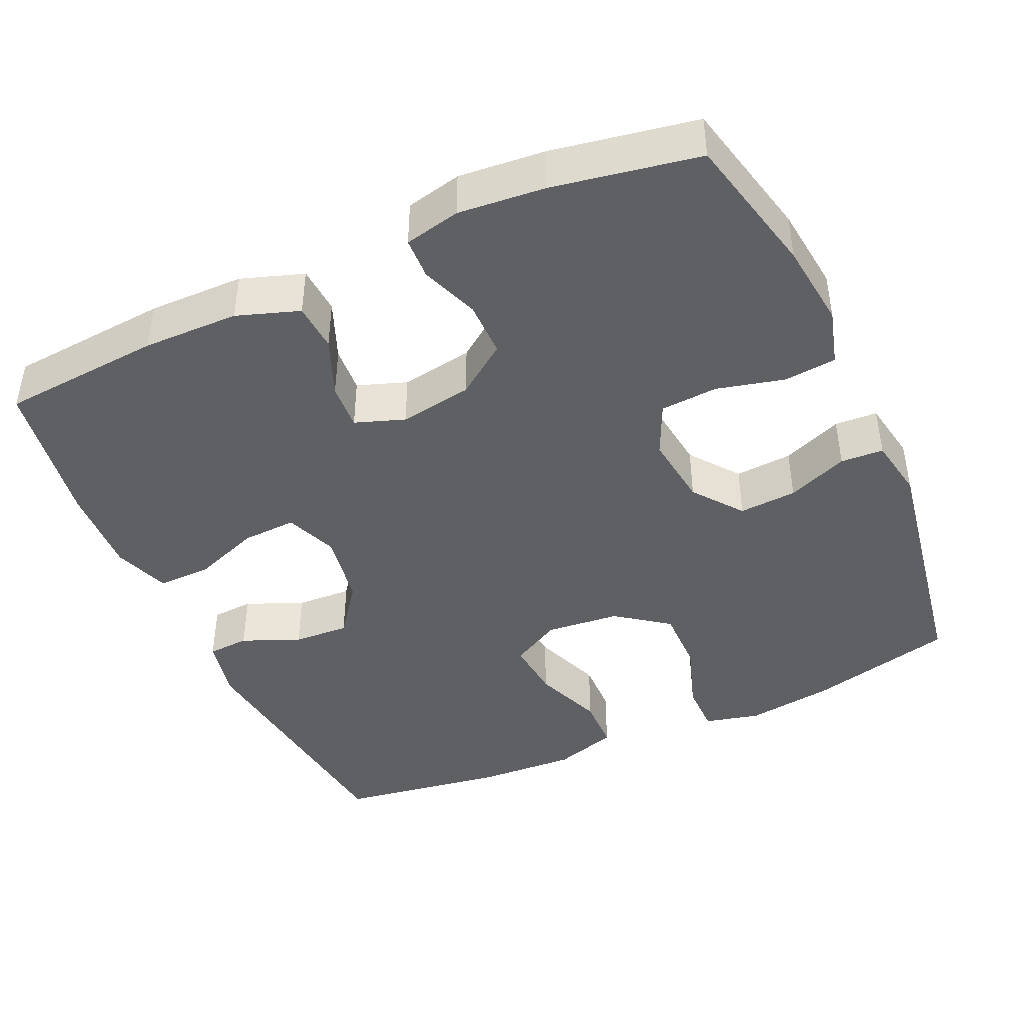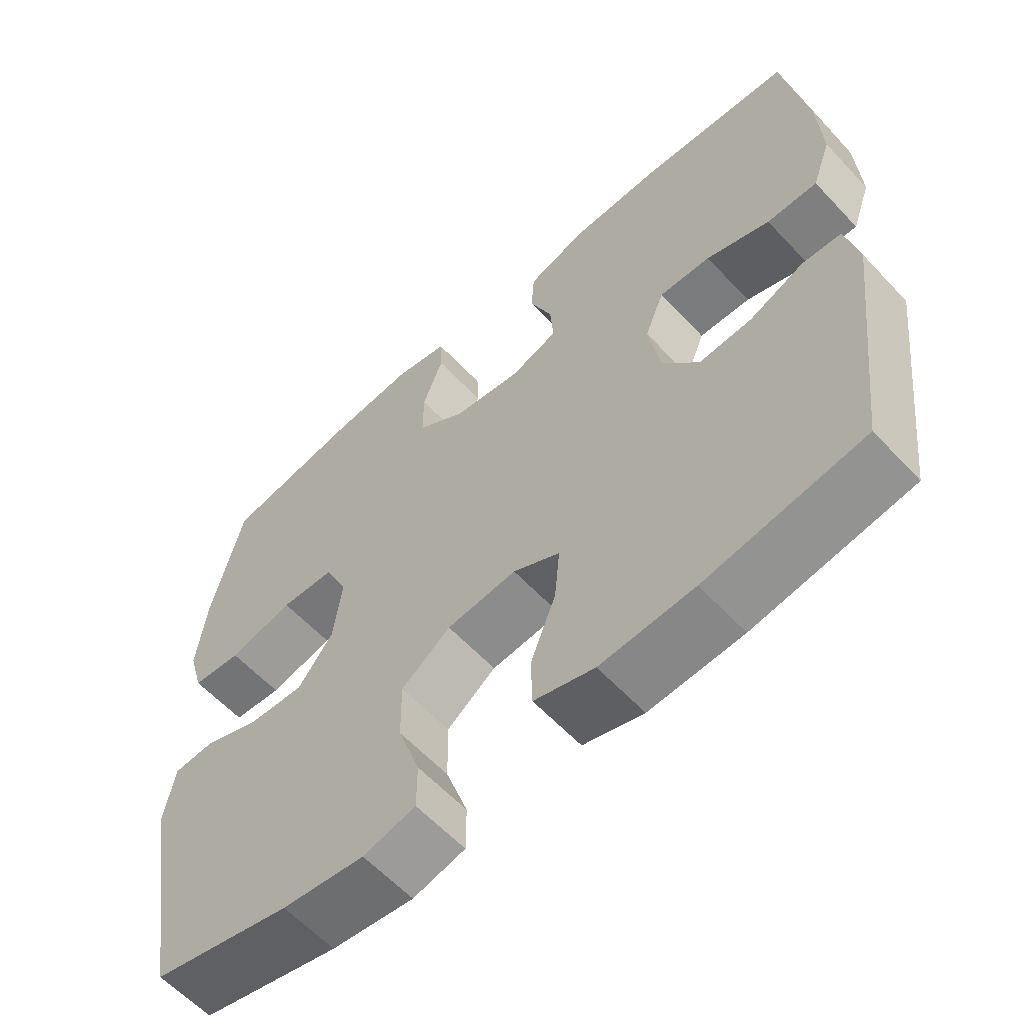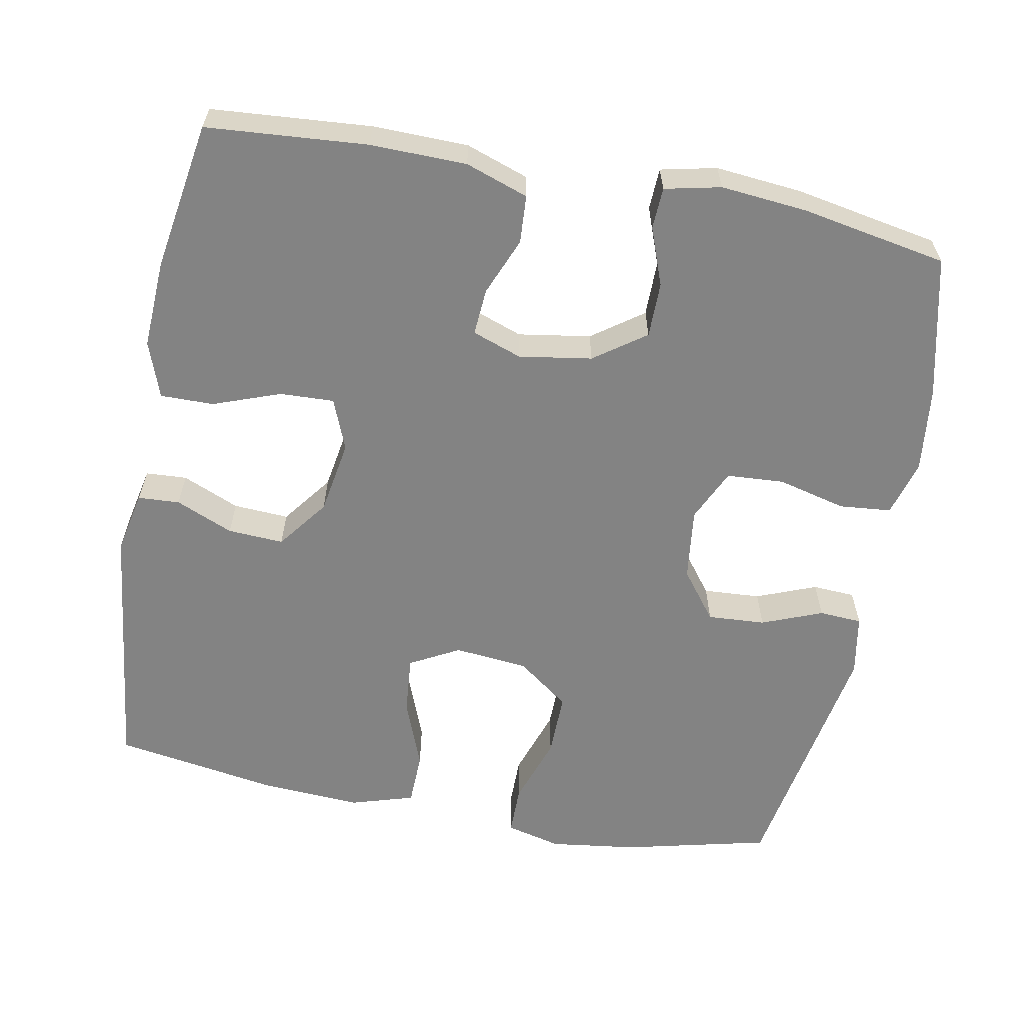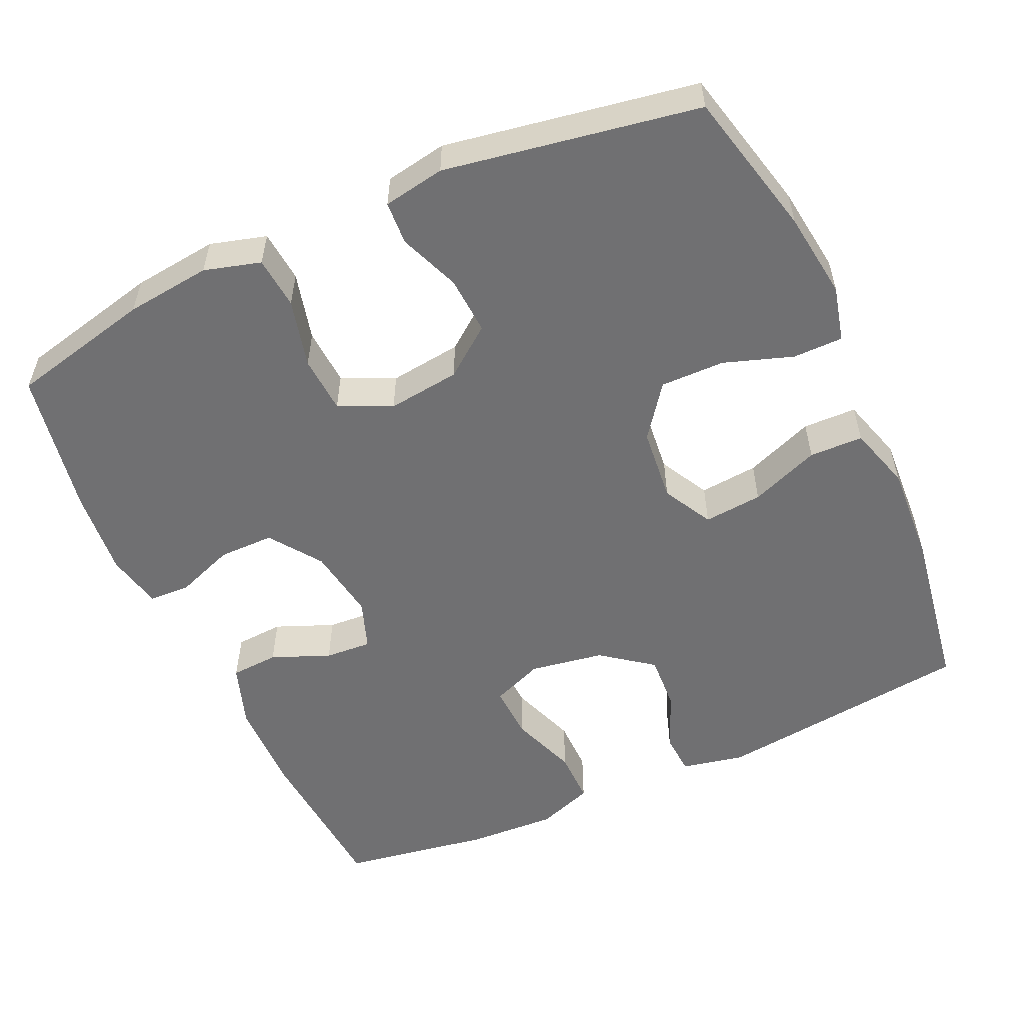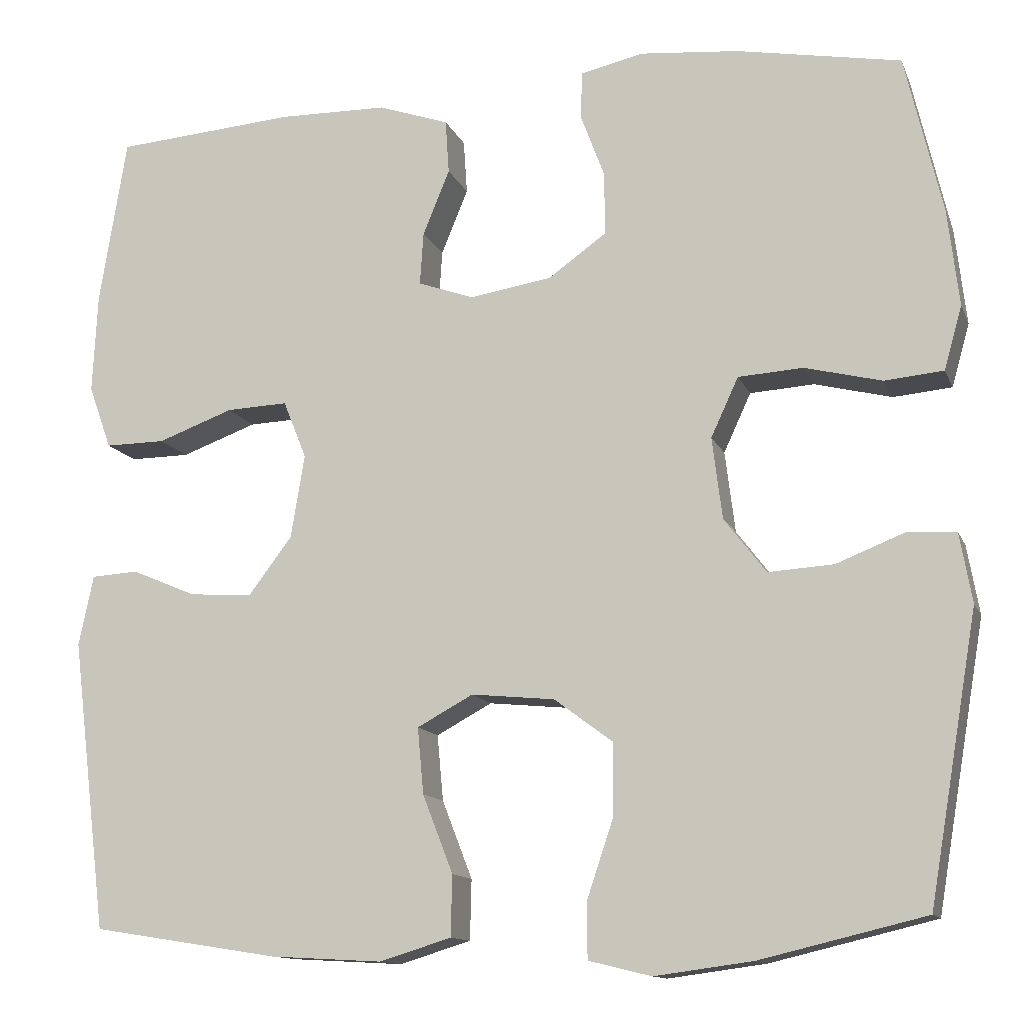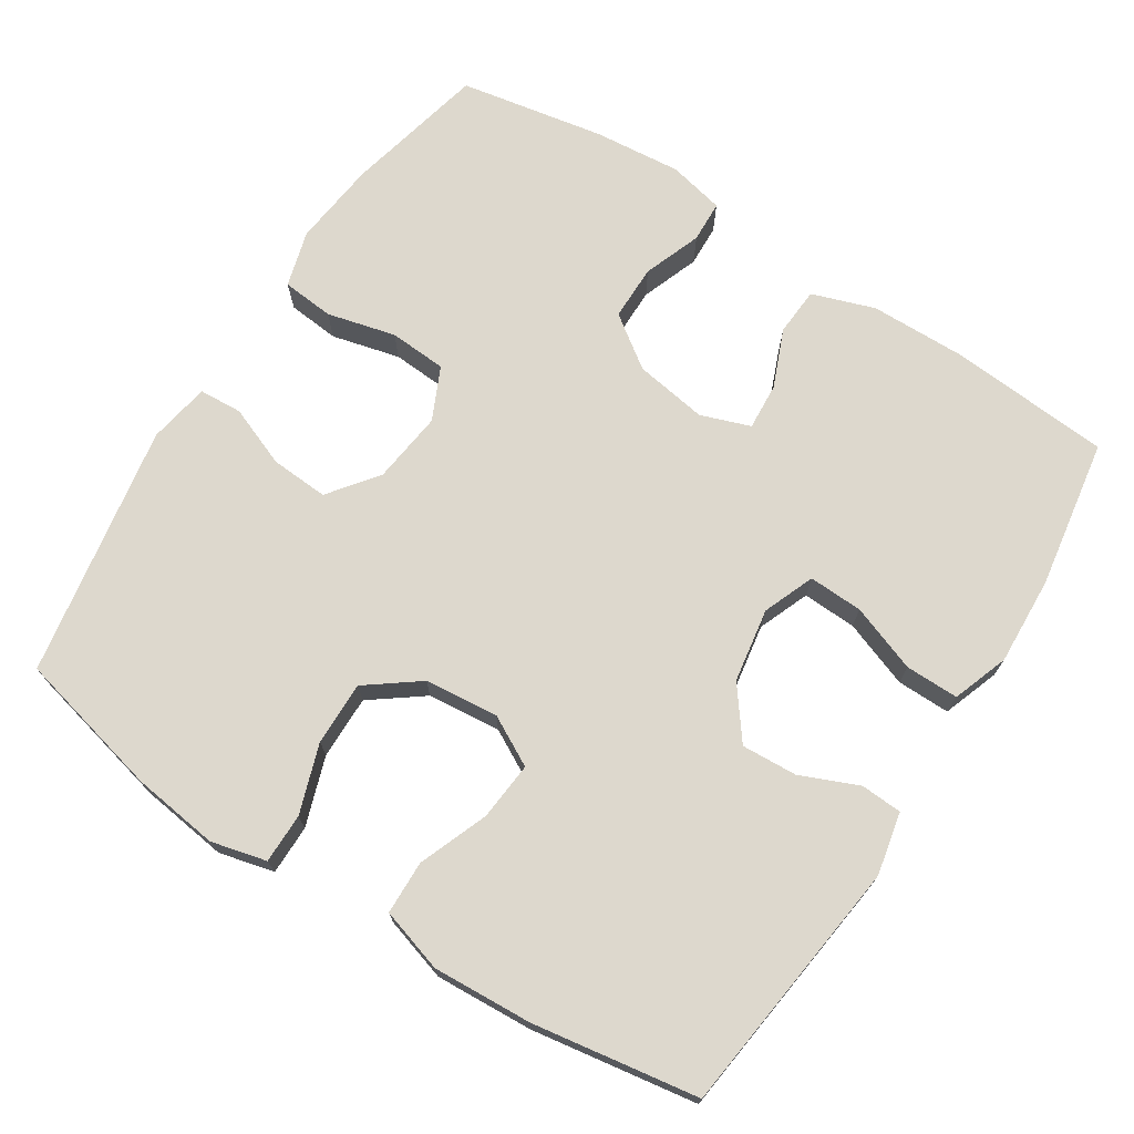
<metadata>
{"format":"obj","ext":"obj","renderer":"f3d","projection":"perspective","resolution":1024,"background":"white","views":[{"elev":-43.6,"azim":24.5,"up":"+Y"},{"elev":-60.1,"azim":-137.2,"up":"+Z"},{"elev":-61.0,"azim":-10.8,"up":"+Y"},{"elev":-55.0,"azim":114.4,"up":"+Y"},{"elev":-12.6,"azim":16.5,"up":"+Z"},{"elev":72.1,"azim":-147.4,"up":"+Y"}]}
</metadata>
<code>
o path3730
v 0.2974 0.0375 0.5434
v 0.1795 0.0375 0.5543
v 0.1035 0.0375 0.5375
v 0.1012 0.0375 0.481
v 0.1304 0.0375 0.4027
v 0.1304 0.0375 0.3276
v 0.0608 0.0375 0.2778
v -0.03798 0.0375 0.262
v -0.1052 0.0375 0.2859
v -0.1009 0.0375 0.3492
v -0.06872 0.0375 0.4281
v -0.07293 0.0375 0.4932
v -0.158 0.0375 0.5225
v -0.2885 0.0375 0.5246
v -0.5069 0.0375 0.5076
v -0.5395 0.0375 0.3053
v -0.5453 0.0375 0.1853
v -0.518 0.0375 0.1092
v -0.4456 0.0375 0.1099
v -0.3545 0.0375 0.1434
v -0.2807 0.0375 0.1464
v -0.2528 0.0375 0.0768
v -0.2694 0.0375 -0.02378
v -0.3213 0.0375 -0.09267
v -0.3972 0.0375 -0.08854
v -0.4754 0.0375 -0.05543
v -0.5319 0.0375 -0.05873
v -0.5496 0.0375 -0.1437
v -0.5069 0.0375 -0.4941
v -0.2816 0.0375 -0.5298
v -0.1473 0.0375 -0.5373
v -0.06098 0.0375 -0.511
v -0.05924 0.0375 -0.4381
v -0.09567 0.0375 -0.3441
v -0.1031 0.0375 -0.2645
v -0.03589 0.0375 -0.2281
v 0.06457 0.0375 -0.2379
v 0.1353 0.0375 -0.2906
v 0.1343 0.0375 -0.3777
v 0.1027 0.0375 -0.4715
v 0.1029 0.0375 -0.5392
v 0.1782 0.0375 -0.5576
v 0.2963 0.0375 -0.5418
v 0.4951 0.0375 -0.4941
v 0.5539 0.0375 -0.1503
v 0.5391 0.0375 -0.06684
v 0.4808 0.0375 -0.06339
v 0.3985 0.0375 -0.09599
v 0.3199 0.0375 -0.1009
v 0.2693 0.0375 -0.03497
v 0.2571 0.0375 0.06327
v 0.2902 0.0375 0.1347
v 0.3681 0.0375 0.1397
v 0.4609 0.0375 0.1166
v 0.5316 0.0375 0.1231
v 0.5532 0.0375 0.1995
v 0.5398 0.0375 0.3151
v 0.4951 0.0375 0.5076
v 0.2974 -0.0375 0.5434
v 0.1795 -0.0375 0.5543
v 0.1035 -0.0375 0.5375
v 0.1012 -0.0375 0.481
v 0.1304 -0.0375 0.4027
v 0.1304 -0.0375 0.3276
v 0.0608 -0.0375 0.2778
v -0.03798 -0.0375 0.262
v -0.1052 -0.0375 0.2859
v -0.1009 -0.0375 0.3492
v -0.06872 -0.0375 0.4281
v -0.07293 -0.0375 0.4932
v -0.158 -0.0375 0.5225
v -0.2885 -0.0375 0.5246
v -0.5069 -0.0375 0.5076
v -0.5395 -0.0375 0.3053
v -0.5453 -0.0375 0.1853
v -0.518 -0.0375 0.1092
v -0.4456 -0.0375 0.1099
v -0.3545 -0.0375 0.1434
v -0.2807 -0.0375 0.1464
v -0.2528 -0.0375 0.0768
v -0.2694 -0.0375 -0.02378
v -0.3213 -0.0375 -0.09267
v -0.3972 -0.0375 -0.08854
v -0.4754 -0.0375 -0.05543
v -0.5319 -0.0375 -0.05873
v -0.5496 -0.0375 -0.1437
v -0.5069 -0.0375 -0.4941
v -0.2816 -0.0375 -0.5298
v -0.1473 -0.0375 -0.5373
v -0.06098 -0.0375 -0.511
v -0.05924 -0.0375 -0.4381
v -0.09567 -0.0375 -0.3441
v -0.1031 -0.0375 -0.2645
v -0.03589 -0.0375 -0.2281
v 0.06457 -0.0375 -0.2379
v 0.1353 -0.0375 -0.2906
v 0.1343 -0.0375 -0.3777
v 0.1027 -0.0375 -0.4715
v 0.1029 -0.0375 -0.5392
v 0.1782 -0.0375 -0.5576
v 0.2963 -0.0375 -0.5418
v 0.4951 -0.0375 -0.4941
v 0.5539 -0.0375 -0.1503
v 0.5391 -0.0375 -0.06684
v 0.4808 -0.0375 -0.06339
v 0.3985 -0.0375 -0.09599
v 0.3199 -0.0375 -0.1009
v 0.2693 -0.0375 -0.03497
v 0.2571 -0.0375 0.06327
v 0.2902 -0.0375 0.1347
v 0.3681 -0.0375 0.1397
v 0.4609 -0.0375 0.1166
v 0.5316 -0.0375 0.1231
v 0.5532 -0.0375 0.1995
v 0.5398 -0.0375 0.3151
v 0.4951 -0.0375 0.5076
v 0.2974 0.0375 0.5434
v 0.1795 0.0375 0.5543
v 0.1035 0.0375 0.5375
v 0.1035 0.0375 0.5375
v 0.1012 0.0375 0.481
v -0.158 0.0375 0.5225
v -0.2885 0.0375 0.5246
v -0.07293 0.0375 0.4932
v -0.07293 0.0375 0.4932
v 0.4951 0.0375 0.5076
v 0.4951 0.0375 0.5076
v -0.5069 0.0375 0.5076
v -0.5069 0.0375 0.5076
v -0.06872 0.0375 0.4281
v 0.1304 0.0375 0.4027
v -0.1009 0.0375 0.3492
v 0.5398 0.0375 0.3151
v -0.5395 0.0375 0.3053
v 0.1304 0.0375 0.3276
v -0.1052 0.0375 0.2859
v -0.1052 0.0375 0.2859
v 0.0608 0.0375 0.2778
v 0.5532 0.0375 0.1995
v -0.5453 0.0375 0.1853
v -0.03798 0.0375 0.262
v 0.5316 0.0375 0.1231
v 0.5316 0.0375 0.1231
v -0.3545 0.0375 0.1434
v -0.2807 0.0375 0.1464
v -0.2807 0.0375 0.1464
v -0.518 0.0375 0.1092
v -0.518 0.0375 0.1092
v 0.2902 0.0375 0.1347
v 0.2902 0.0375 0.1347
v 0.3681 0.0375 0.1397
v -0.2528 0.0375 0.0768
v -0.4456 0.0375 0.1099
v 0.4609 0.0375 0.1166
v 0.2571 0.0375 0.06327
v -0.2694 0.0375 -0.02378
v 0.2693 0.0375 -0.03497
v -0.3213 0.0375 -0.09267
v 0.3199 0.0375 -0.1009
v -0.3972 0.0375 -0.08854
v -0.4754 0.0375 -0.05543
v -0.5319 0.0375 -0.05873
v -0.5319 0.0375 -0.05873
v -0.5496 0.0375 -0.1437
v 0.5391 0.0375 -0.06684
v 0.5391 0.0375 -0.06684
v 0.4808 0.0375 -0.06339
v 0.3985 0.0375 -0.09599
v 0.5539 0.0375 -0.1503
v -0.03589 0.0375 -0.2281
v 0.06457 0.0375 -0.2379
v -0.1031 0.0375 -0.2645
v -0.1031 0.0375 -0.2645
v 0.1353 0.0375 -0.2906
v -0.09567 0.0375 -0.3441
v 0.1343 0.0375 -0.3777
v -0.05924 0.0375 -0.4381
v 0.1027 0.0375 -0.4715
v 0.4951 0.0375 -0.4941
v 0.4951 0.0375 -0.4941
v -0.06098 0.0375 -0.511
v -0.06098 0.0375 -0.511
v -0.5069 0.0375 -0.4941
v -0.5069 0.0375 -0.4941
v 0.1029 0.0375 -0.5392
v 0.1029 0.0375 -0.5392
v -0.2816 0.0375 -0.5298
v -0.1473 0.0375 -0.5373
v 0.2963 0.0375 -0.5418
v 0.1782 0.0375 -0.5576
v 0.2974 -0.0375 0.5434
v 0.1795 -0.0375 0.5543
v 0.1035 -0.0375 0.5375
v 0.1035 -0.0375 0.5375
v 0.1012 -0.0375 0.481
v -0.158 -0.0375 0.5225
v -0.2885 -0.0375 0.5246
v -0.07293 -0.0375 0.4932
v -0.07293 -0.0375 0.4932
v 0.4951 -0.0375 0.5076
v 0.4951 -0.0375 0.5076
v -0.5069 -0.0375 0.5076
v -0.5069 -0.0375 0.5076
v -0.06872 -0.0375 0.4281
v 0.1304 -0.0375 0.4027
v -0.1009 -0.0375 0.3492
v 0.5398 -0.0375 0.3151
v -0.5395 -0.0375 0.3053
v 0.1304 -0.0375 0.3276
v -0.1052 -0.0375 0.2859
v -0.1052 -0.0375 0.2859
v 0.0608 -0.0375 0.2778
v 0.5532 -0.0375 0.1995
v -0.5453 -0.0375 0.1853
v -0.03798 -0.0375 0.262
v 0.5316 -0.0375 0.1231
v 0.5316 -0.0375 0.1231
v -0.3545 -0.0375 0.1434
v -0.2807 -0.0375 0.1464
v -0.2807 -0.0375 0.1464
v -0.518 -0.0375 0.1092
v -0.518 -0.0375 0.1092
v 0.2902 -0.0375 0.1347
v 0.2902 -0.0375 0.1347
v 0.3681 -0.0375 0.1397
v -0.2528 -0.0375 0.0768
v -0.4456 -0.0375 0.1099
v 0.4609 -0.0375 0.1166
v 0.2571 -0.0375 0.06327
v -0.2694 -0.0375 -0.02378
v 0.2693 -0.0375 -0.03497
v -0.3213 -0.0375 -0.09267
v 0.3199 -0.0375 -0.1009
v -0.3972 -0.0375 -0.08854
v -0.4754 -0.0375 -0.05543
v -0.5319 -0.0375 -0.05873
v -0.5319 -0.0375 -0.05873
v -0.5496 -0.0375 -0.1437
v 0.5391 -0.0375 -0.06684
v 0.5391 -0.0375 -0.06684
v 0.4808 -0.0375 -0.06339
v 0.3985 -0.0375 -0.09599
v 0.5539 -0.0375 -0.1503
v -0.03589 -0.0375 -0.2281
v 0.06457 -0.0375 -0.2379
v -0.1031 -0.0375 -0.2645
v -0.1031 -0.0375 -0.2645
v 0.1353 -0.0375 -0.2906
v -0.09567 -0.0375 -0.3441
v 0.1343 -0.0375 -0.3777
v -0.05924 -0.0375 -0.4381
v 0.1027 -0.0375 -0.4715
v 0.4951 -0.0375 -0.4941
v 0.4951 -0.0375 -0.4941
v -0.06098 -0.0375 -0.511
v -0.06098 -0.0375 -0.511
v -0.5069 -0.0375 -0.4941
v -0.5069 -0.0375 -0.4941
v 0.1029 -0.0375 -0.5392
v 0.1029 -0.0375 -0.5392
v -0.2816 -0.0375 -0.5298
v -0.1473 -0.0375 -0.5373
v 0.2963 -0.0375 -0.5418
v 0.1782 -0.0375 -0.5576
f 196 204 198
f 214 218 208
f 250 263 248
f 241 243 239
f 262 249 261
f 206 204 196
f 259 264 252
f 226 244 215
f 249 262 251
f 255 251 262
f 209 223 225
f 219 226 210
f 238 257 234
f 225 207 191
f 218 219 197
f 191 207 200
f 213 228 216
f 231 248 233
f 209 225 191
f 252 264 250
f 230 244 226
f 232 246 230
f 233 253 242
f 212 223 209
f 205 192 195
f 263 253 248
f 208 218 197
f 243 242 253
f 249 246 261
f 195 192 193
f 191 205 209
f 248 253 233
f 197 206 196
f 230 246 244
f 235 238 234
f 261 232 257
f 234 257 232
f 261 246 232
f 263 250 264
f 207 225 213
f 206 219 210
f 213 225 228
f 229 245 231
f 192 205 191
f 236 238 235
f 197 219 206
f 215 229 212
f 242 243 241
f 245 248 231
f 227 214 221
f 229 223 212
f 244 245 229
f 208 197 202
f 218 214 227
f 210 226 215
f 215 244 229
f 1 2 60 59
f 2 120 194 60
f 3 4 62 61
f 13 14 72 71
f 125 13 71 199
f 127 1 59 201
f 14 129 203 72
f 11 12 70 69
f 4 5 63 62
f 10 11 69 68
f 57 58 116 115
f 15 16 74 73
f 5 6 64 63
f 137 10 68 211
f 6 7 65 64
f 56 57 115 114
f 16 17 75 74
f 8 9 67 66
f 7 8 66 65
f 143 56 114 217
f 20 146 220 78
f 17 148 222 75
f 150 53 111 224
f 21 22 80 79
f 19 20 78 77
f 18 19 77 76
f 54 55 113 112
f 53 54 112 111
f 51 52 110 109
f 22 23 81 80
f 50 51 109 108
f 23 24 82 81
f 49 50 108 107
f 25 26 84 83
f 26 163 237 84
f 27 28 86 85
f 166 47 105 240
f 47 48 106 105
f 45 46 104 103
f 24 25 83 82
f 48 49 107 106
f 36 37 95 94
f 173 36 94 247
f 37 38 96 95
f 34 35 93 92
f 38 39 97 96
f 33 34 92 91
f 39 40 98 97
f 180 45 103 254
f 182 33 91 256
f 28 184 258 86
f 40 186 260 98
f 29 30 88 87
f 31 32 90 89
f 30 31 89 88
f 43 44 102 101
f 42 43 101 100
f 41 42 100 99
f 122 124 130
f 140 134 144
f 176 174 189
f 167 165 169
f 188 187 175
f 132 122 130
f 185 178 190
f 152 141 170
f 175 177 188
f 181 188 177
f 135 151 149
f 145 136 152
f 164 160 183
f 151 117 133
f 144 123 145
f 117 126 133
f 139 142 154
f 157 159 174
f 135 117 151
f 178 176 190
f 156 152 170
f 158 156 172
f 159 168 179
f 138 135 149
f 131 121 118
f 189 174 179
f 134 123 144
f 169 179 168
f 175 187 172
f 121 119 118
f 117 135 131
f 174 159 179
f 123 122 132
f 156 170 172
f 161 160 164
f 187 183 158
f 160 158 183
f 187 158 172
f 189 190 176
f 133 139 151
f 132 136 145
f 139 154 151
f 155 157 171
f 118 117 131
f 162 161 164
f 123 132 145
f 141 138 155
f 168 167 169
f 171 157 174
f 153 147 140
f 155 138 149
f 170 155 171
f 134 128 123
f 144 153 140
f 136 141 152
f 141 155 170

</code>
